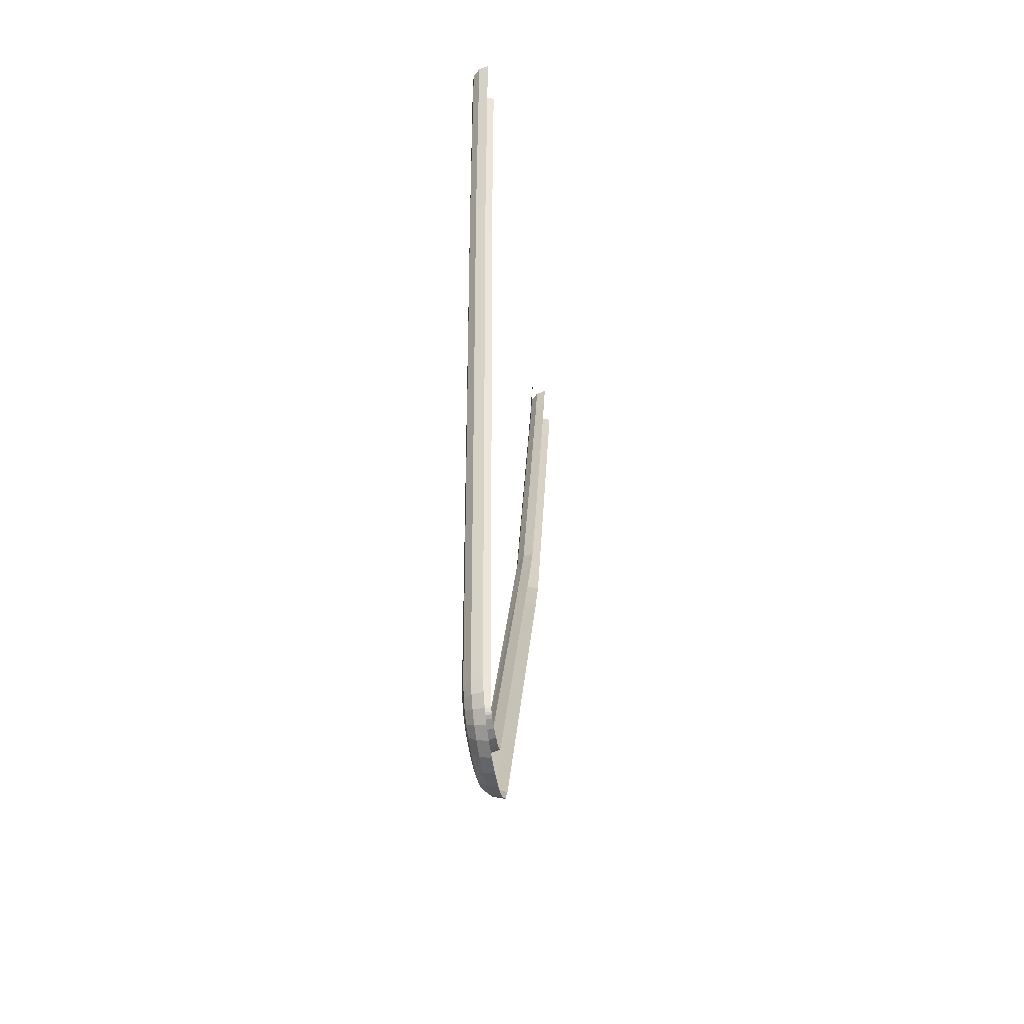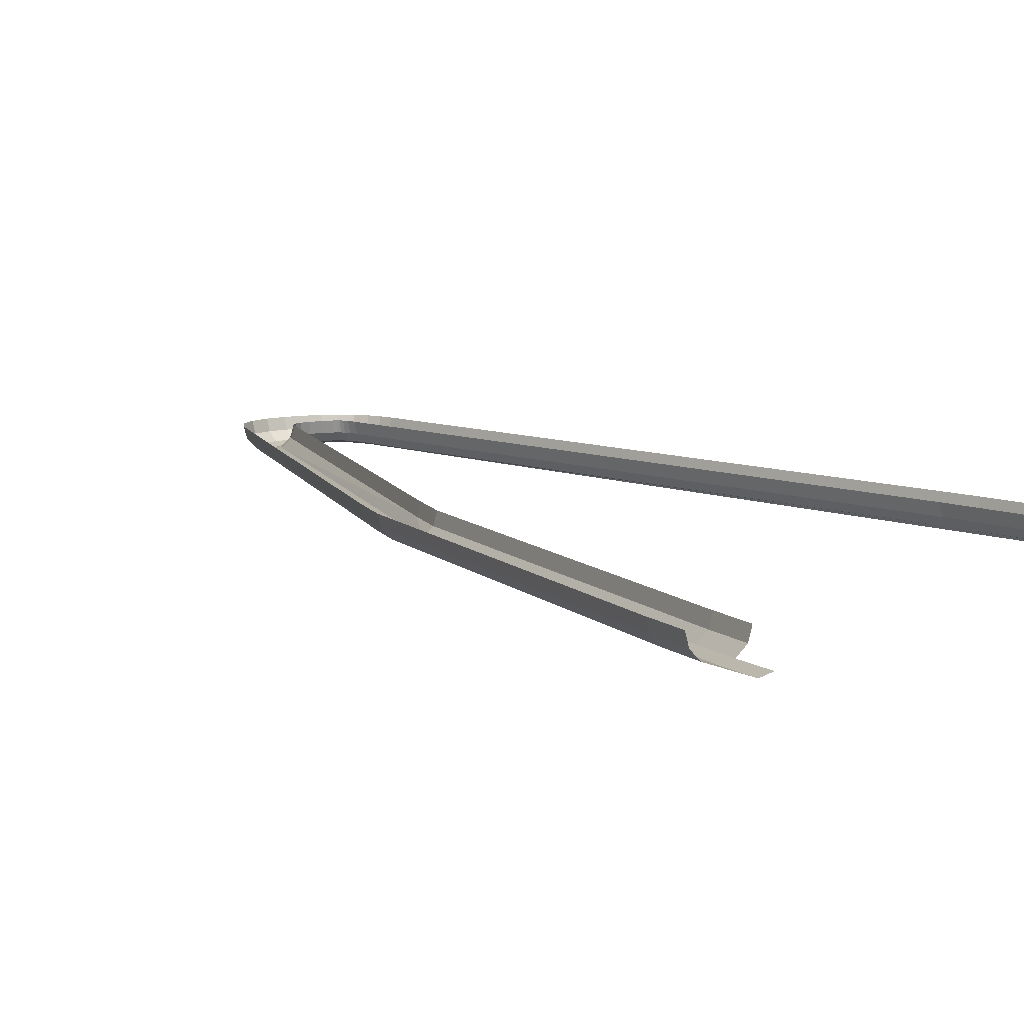
<metadata>
{"format":"obj","ext":"obj","renderer":"f3d","projection":"perspective","resolution":1024,"background":"white","views":[{"elev":-46.9,"azim":-81.2,"up":"+Y"},{"elev":8.5,"azim":139.8,"up":"+Z"}]}
</metadata>
<code>
o LM_GI_GI20_LSling2
v 107.1 24.67 -36.18
v 107.7 14.22 -36.92
v 109.8 24.2 -36.92
v 109.8 24.2 -36.92
v 107.7 14.22 -36.92
v 110.4 13.58 -36.18
v 107.1 24.67 -36.18
v 105.1 14.86 -36.18
v 107.7 14.22 -36.92
v 107.7 14.22 -36.92
v 105.1 14.86 -36.18
v 102.1 3.698 -36.18
v 107.3 2.215 -36.18
v 110.4 13.58 -36.18
v 107.7 14.22 -36.92
v 102.1 3.698 -36.18
v 105.1 14.86 -36.18
v 103.1 15.32 -34.17
v 109.3 1.673 -34.17
v 112.3 13.11 -34.17
v 110.4 13.58 -36.18
v 100.1 4.24 -34.17
v 103.1 15.32 -34.17
v 102.4 15.49 -31.43
v 107.3 2.215 -36.18
v 109.3 1.673 -34.17
v 110.4 13.58 -36.18
v 100.1 4.24 -34.17
v 102.1 3.698 -36.18
v 103.1 15.32 -34.17
v 110 1.474 -31.43
v 113.1 12.94 -31.43
v 112.3 13.11 -34.17
v 109.3 1.673 -34.17
v 110 1.474 -31.43
v 112.3 13.11 -34.17
v 99.42 4.439 -31.43
v 100.1 4.24 -34.17
v 102.4 15.49 -31.43
v -9.022 -47.01 -36.18
v -9.027 25.04 -36.18
v -11.76 25.22 -36.92
v 73.73 -99.13 -36.92
v 107.7 14.22 -36.92
v 102.1 3.698 -36.18
v 107.3 2.215 -36.18
v 107.7 14.22 -36.92
v 73.73 -99.13 -36.92
v -14.51 -47.1 -36.18
v -11.76 25.22 -36.92
v -14.5 25.4 -36.18
v -9.027 25.04 -36.18
v -9.022 -47.01 -36.18
v -7.023 24.9 -34.17
v -16.51 25.54 -34.17
v -16.52 -47.14 -34.17
v -14.5 25.4 -36.18
v -7.023 24.9 -34.17
v -7.013 -46.98 -34.17
v -6.29 24.85 -31.43
v 109.3 1.673 -34.17
v 107.3 2.215 -36.18
v 76.3 -100.1 -36.18
v 102.1 3.698 -36.18
v 100.1 4.24 -34.17
v 69.28 -97.45 -34.17
v -17.24 25.59 -31.43
v -17.25 -47.15 -31.43
v -16.51 25.54 -34.17
v 110 1.474 -31.43
v 109.3 1.673 -34.17
v 78.18 -100.8 -34.17
v 100.1 4.24 -34.17
v 99.42 4.439 -31.43
v 68.59 -97.19 -31.43
v -9.022 -47.01 -36.18
v -7.013 -46.98 -34.17
v -7.023 24.9 -34.17
v -16.52 -47.14 -34.17
v -14.51 -47.1 -36.18
v -14.5 25.4 -36.18
v -7.013 -46.98 -34.17
v -6.278 -46.97 -31.43
v -6.29 24.85 -31.43
v -17.25 -47.15 -31.43
v -16.52 -47.14 -34.17
v -16.51 25.54 -34.17
v -11.76 25.22 -36.92
v -8.609 -93.25 -36.92
v -9.022 -47.01 -36.18
v -11.76 25.22 -36.92
v -14.51 -47.1 -36.18
v -8.609 -93.25 -36.92
v 102.1 3.698 -36.18
v 71.16 -98.16 -36.18
v 73.73 -99.13 -36.92
v 107.3 2.215 -36.18
v 73.73 -99.13 -36.92
v 76.3 -100.1 -36.18
v 71.16 -98.16 -36.18
v 102.1 3.698 -36.18
v 69.28 -97.45 -34.17
v 78.18 -100.8 -34.17
v 109.3 1.673 -34.17
v 76.3 -100.1 -36.18
v 69.28 -97.45 -34.17
v 100.1 4.24 -34.17
v 68.59 -97.19 -31.43
v 78.86 -101.1 -31.43
v 110 1.474 -31.43
v 78.18 -100.8 -34.17
v 71.49 -111 -36.18
v 76.3 -100.1 -36.18
v 73.73 -99.13 -36.92
v 71.16 -98.16 -36.18
v 69.28 -97.45 -34.17
v 64.66 -108 -34.17
v 73.32 -111.9 -34.17
v 78.18 -100.8 -34.17
v 76.3 -100.1 -36.18
v 64.66 -108 -34.17
v 69.28 -97.45 -34.17
v 68.59 -97.19 -31.43
v 71.49 -111 -36.18
v 73.32 -111.9 -34.17
v 76.3 -100.1 -36.18
v 73.99 -112.2 -31.43
v 78.86 -101.1 -31.43
v 78.18 -100.8 -34.17
v 63.99 -107.6 -31.43
v 64.66 -108 -34.17
v 68.59 -97.19 -31.43
v 73.32 -111.9 -34.17
v 73.99 -112.2 -31.43
v 78.18 -100.8 -34.17
v -7.013 -46.98 -34.17
v -9.022 -47.01 -36.18
v -0.7171 -211.3 -34.17
v -14.51 -47.1 -36.18
v -16.52 -47.14 -34.17
v -8.188 -211.9 -36.18
v -6.278 -46.97 -31.43
v -7.013 -46.98 -34.17
v 0.01563 -211.3 -31.43
v -16.52 -47.14 -34.17
v -17.25 -47.15 -31.43
v -10.19 -212.1 -34.17
v -8.609 -93.25 -36.92
v -5.454 -211.7 -36.92
v -9.022 -47.01 -36.18
v -14.51 -47.1 -36.18
v -5.454 -211.7 -36.92
v -8.609 -93.25 -36.92
v 18.9 -216.7 -36.92
v 73.73 -99.13 -36.92
v 71.16 -98.16 -36.18
v 71.49 -111 -36.18
v 73.73 -99.13 -36.92
v 18.9 -216.7 -36.92
v 16.5 -215.4 -36.18
v 71.16 -98.16 -36.18
v 64.66 -108 -34.17
v 73.32 -111.9 -34.17
v 71.49 -111 -36.18
v 21.29 -218.1 -36.18
v 64.66 -108 -34.17
v 63.99 -107.6 -31.43
v 14.11 -214 -31.43
v 73.99 -112.2 -31.43
v 73.32 -111.9 -34.17
v 23.04 -219.1 -34.17
v -5.454 -211.7 -36.92
v -2.719 -211.5 -36.18
v -9.022 -47.01 -36.18
v -9.022 -47.01 -36.18
v -2.719 -211.5 -36.18
v -0.7171 -211.3 -34.17
v -14.51 -47.1 -36.18
v -8.188 -211.9 -36.18
v -5.454 -211.7 -36.92
v -7.013 -46.98 -34.17
v -0.7171 -211.3 -34.17
v 0.01563 -211.3 -31.43
v -16.52 -47.14 -34.17
v -10.19 -212.1 -34.17
v -8.188 -211.9 -36.18
v -17.25 -47.15 -31.43
v -10.92 -212.2 -31.43
v -10.19 -212.1 -34.17
v 16.5 -215.4 -36.18
v 18.9 -216.7 -36.92
v 71.16 -98.16 -36.18
v 71.49 -111 -36.18
v 18.9 -216.7 -36.92
v 21.29 -218.1 -36.18
v 64.66 -108 -34.17
v 14.75 -214.4 -34.17
v 16.5 -215.4 -36.18
v 14.75 -214.4 -34.17
v 64.66 -108 -34.17
v 14.11 -214 -31.43
v 23.04 -219.1 -34.17
v 73.32 -111.9 -34.17
v 21.29 -218.1 -36.18
v 23.69 -219.4 -31.43
v 73.99 -112.2 -31.43
v 23.04 -219.1 -34.17
v 18.9 -216.7 -36.92
v 16.5 -215.4 -36.18
v 14.8 -218 -36.18
v 21.29 -218.1 -36.18
v 18.9 -216.7 -36.92
v 16.75 -220 -36.92
v -2.719 -211.5 -36.18
v -5.454 -211.7 -36.92
v -2.424 -213.8 -36.18
v 16.75 -220 -36.92
v 18.9 -216.7 -36.92
v 14.8 -218 -36.18
v 16.5 -215.4 -36.18
v 14.75 -214.4 -34.17
v 13.38 -216.6 -34.17
v -5.454 -211.7 -36.92
v -8.188 -211.9 -36.18
v -5.111 -214.4 -36.92
v -5.454 -211.7 -36.92
v -5.111 -214.4 -36.92
v -2.424 -213.8 -36.18
v 14.8 -218 -36.18
v 16.5 -215.4 -36.18
v 13.38 -216.6 -34.17
v -0.7171 -211.3 -34.17
v -2.719 -211.5 -36.18
v -0.4574 -213.4 -34.17
v -2.719 -211.5 -36.18
v -2.424 -213.8 -36.18
v -0.4574 -213.4 -34.17
v 18.69 -221.9 -36.18
v 21.29 -218.1 -36.18
v 16.75 -220 -36.92
v -2.424 -213.8 -36.18
v -5.111 -214.4 -36.92
v -1.922 -215.6 -36.18
v -8.188 -211.9 -36.18
v -7.798 -214.9 -36.18
v -5.111 -214.4 -36.92
v 23.04 -219.1 -34.17
v 21.29 -218.1 -36.18
v 18.69 -221.9 -36.18
v 12.72 -219.4 -36.18
v 14.8 -218 -36.18
v 13.38 -216.6 -34.17
v 13.84 -221.9 -36.92
v 16.75 -220 -36.92
v 14.8 -218 -36.18
v -5.111 -214.4 -36.92
v -4.46 -216.6 -36.92
v -1.922 -215.6 -36.18
v 12.72 -219.4 -36.18
v 13.84 -221.9 -36.92
v 14.8 -218 -36.18
v -2.424 -213.8 -36.18
v -1.922 -215.6 -36.18
v -0.06359 -214.8 -34.17
v -0.4574 -213.4 -34.17
v -2.424 -213.8 -36.18
v -0.06359 -214.8 -34.17
v -5.111 -214.4 -36.92
v -7.798 -214.9 -36.18
v -4.46 -216.6 -36.92
v -8.188 -211.9 -36.18
v -10.19 -212.1 -34.17
v -7.798 -214.9 -36.18
v 13.38 -216.6 -34.17
v 14.75 -214.4 -34.17
v 12.86 -216.1 -31.43
v 11.89 -217.6 -34.17
v 12.72 -219.4 -36.18
v 13.38 -216.6 -34.17
v 14.75 -214.4 -34.17
v 14.11 -214 -31.43
v 12.86 -216.1 -31.43
v -1.922 -215.6 -36.18
v -4.46 -216.6 -36.92
v -1.231 -216.9 -36.18
v -0.7171 -211.3 -34.17
v -0.4574 -213.4 -34.17
v 0.2625 -213.3 -31.43
v 10.09 -220.1 -36.18
v 12.72 -219.4 -36.18
v 11.89 -217.6 -34.17
v 0.01563 -211.3 -31.43
v -0.7171 -211.3 -34.17
v 0.2625 -213.3 -31.43
v -1.922 -215.6 -36.18
v -1.231 -216.9 -36.18
v 0.3817 -215.7 -34.17
v -0.06359 -214.8 -34.17
v -1.922 -215.6 -36.18
v 0.3817 -215.7 -34.17
v -4.46 -216.6 -36.92
v -3.435 -218.5 -36.92
v -1.231 -216.9 -36.18
v 11.89 -217.6 -34.17
v 13.38 -216.6 -34.17
v 12.86 -216.1 -31.43
v 14.96 -224.4 -36.18
v 18.69 -221.9 -36.18
v 16.75 -220 -36.92
v 10.45 -222.8 -36.92
v 13.84 -221.9 -36.92
v 12.72 -219.4 -36.18
v 13.84 -221.9 -36.92
v 14.96 -224.4 -36.18
v 16.75 -220 -36.92
v 10.09 -220.1 -36.18
v 10.45 -222.8 -36.92
v 12.72 -219.4 -36.18
v 9.834 -218.1 -34.17
v 10.09 -220.1 -36.18
v 11.89 -217.6 -34.17
v -7.798 -214.9 -36.18
v -6.999 -217.7 -36.18
v -4.46 -216.6 -36.92
v -1.231 -216.9 -36.18
v -3.435 -218.5 -36.92
v -0.3075 -217.8 -36.18
v -1.231 -216.9 -36.18
v -0.3075 -217.8 -36.18
v 0.9096 -216.2 -34.17
v 7.061 -220.1 -36.18
v 10.09 -220.1 -36.18
v 9.834 -218.1 -34.17
v 0.3817 -215.7 -34.17
v -1.231 -216.9 -36.18
v 0.9096 -216.2 -34.17
v 20.11 -223.3 -34.17
v 23.04 -219.1 -34.17
v 18.69 -221.9 -36.18
v -0.4574 -213.4 -34.17
v -0.06359 -214.8 -34.17
v 0.6166 -214.6 -31.43
v -4.46 -216.6 -36.92
v -6.999 -217.7 -36.18
v -3.435 -218.5 -36.92
v -10.19 -212.1 -34.17
v -9.765 -215.3 -34.17
v -7.798 -214.9 -36.18
v -0.3075 -217.8 -36.18
v 1.099 -218.6 -36.18
v 0.9096 -216.2 -34.17
v 7.232 -218.1 -34.17
v 7.061 -220.1 -36.18
v 9.834 -218.1 -34.17
v 3.924 -219.5 -36.18
v 7.061 -220.1 -36.18
v 7.232 -218.1 -34.17
v 1.099 -218.6 -36.18
v 3.924 -219.5 -36.18
v 1.904 -216.8 -34.17
v -3.435 -218.5 -36.92
v -1.97 -220 -36.92
v -0.3075 -217.8 -36.18
v 7.061 -220.1 -36.18
v 6.829 -222.8 -36.92
v 10.09 -220.1 -36.18
v 1.099 -218.6 -36.18
v 1.904 -216.8 -34.17
v 0.9096 -216.2 -34.17
v 9.834 -218.1 -34.17
v 11.89 -217.6 -34.17
v 11.59 -216.9 -31.43
v -6.902e-06 -221.1 -36.92
v 1.099 -218.6 -36.18
v -0.3075 -217.8 -36.18
v 4.412 -217.6 -34.17
v 3.924 -219.5 -36.18
v 7.232 -218.1 -34.17
v 3.924 -219.5 -36.18
v 4.412 -217.6 -34.17
v 1.904 -216.8 -34.17
v 0.2625 -213.3 -31.43
v -0.4574 -213.4 -34.17
v 0.6166 -214.6 -31.43
v 6.829 -222.8 -36.92
v 10.45 -222.8 -36.92
v 10.09 -220.1 -36.18
v -7.798 -214.9 -36.18
v -9.765 -215.3 -34.17
v -6.999 -217.7 -36.18
v 11.59 -216.9 -31.43
v 11.89 -217.6 -34.17
v 12.86 -216.1 -31.43
v 23.69 -219.4 -31.43
v 23.04 -219.1 -34.17
v 20.11 -223.3 -34.17
v 3.924 -219.5 -36.18
v 3.258 -222.2 -36.92
v 7.061 -220.1 -36.18
v 3.258 -222.2 -36.92
v 3.924 -219.5 -36.18
v 1.099 -218.6 -36.18
v -0.06359 -214.8 -34.17
v 0.3817 -215.7 -34.17
v 0.9721 -215.3 -31.43
v -1.97 -220 -36.92
v -6.902e-06 -221.1 -36.92
v -0.3075 -217.8 -36.18
v 7.232 -218.1 -34.17
v 9.834 -218.1 -34.17
v 9.739 -217.4 -31.43
v 3.258 -222.2 -36.92
v 6.829 -222.8 -36.92
v 7.061 -220.1 -36.18
v 0.3817 -215.7 -34.17
v 0.9096 -216.2 -34.17
v 1.355 -215.7 -31.43
v -6.902e-06 -221.1 -36.92
v 3.258 -222.2 -36.92
v 1.099 -218.6 -36.18
v 10.45 -222.8 -36.92
v 10.8 -225.5 -36.18
v 13.84 -221.9 -36.92
v -10.19 -212.1 -34.17
v -10.92 -212.2 -31.43
v -9.765 -215.3 -34.17
v 0.9096 -216.2 -34.17
v 1.904 -216.8 -34.17
v 1.355 -215.7 -31.43
v -6.999 -217.7 -36.18
v -5.639 -220.2 -36.18
v -3.435 -218.5 -36.92
v -3.435 -218.5 -36.92
v -5.639 -220.2 -36.18
v -1.97 -220 -36.92
v 0.6166 -214.6 -31.43
v -0.06359 -214.8 -34.17
v 0.9721 -215.3 -31.43
v 4.412 -217.6 -34.17
v 7.232 -218.1 -34.17
v 7.294 -217.3 -31.43
v 9.739 -217.4 -31.43
v 9.834 -218.1 -34.17
v 11.59 -216.9 -31.43
v 1.904 -216.8 -34.17
v 4.412 -217.6 -34.17
v 2.198 -216.1 -31.43
v 10.8 -225.5 -36.18
v 14.96 -224.4 -36.18
v 13.84 -221.9 -36.92
v 0.9721 -215.3 -31.43
v 0.3817 -215.7 -34.17
v 1.355 -215.7 -31.43
v 7.294 -217.3 -31.43
v 7.232 -218.1 -34.17
v 9.739 -217.4 -31.43
v 1.904 -216.8 -34.17
v 2.198 -216.1 -31.43
v 1.355 -215.7 -31.43
v 14.96 -224.4 -36.18
v 15.79 -226.2 -34.17
v 18.69 -221.9 -36.18
v 6.829 -222.8 -36.92
v 6.597 -225.5 -36.18
v 10.45 -222.8 -36.92
v 4.59 -216.9 -31.43
v 4.412 -217.6 -34.17
v 7.294 -217.3 -31.43
v 4.412 -217.6 -34.17
v 4.59 -216.9 -31.43
v 2.198 -216.1 -31.43
v 15.79 -226.2 -34.17
v 20.11 -223.3 -34.17
v 18.69 -221.9 -36.18
v -9.765 -215.3 -34.17
v -8.857 -218.5 -34.17
v -6.999 -217.7 -36.18
v -1.099 -223.6 -36.18
v -6.902e-06 -221.1 -36.92
v -1.97 -220 -36.92
v -5.639 -220.2 -36.18
v -3.633 -222.2 -36.18
v -1.97 -220 -36.92
v -6.999 -217.7 -36.18
v -8.857 -218.5 -34.17
v -5.639 -220.2 -36.18
v 3.258 -222.2 -36.92
v 2.592 -224.8 -36.18
v 6.829 -222.8 -36.92
v 2.592 -224.8 -36.18
v 3.258 -222.2 -36.92
v -6.902e-06 -221.1 -36.92
v 6.597 -225.5 -36.18
v 10.8 -225.5 -36.18
v 10.45 -222.8 -36.92
v 20.63 -223.8 -31.43
v 23.69 -219.4 -31.43
v 20.11 -223.3 -34.17
v -3.633 -222.2 -36.18
v -1.099 -223.6 -36.18
v -1.97 -220 -36.92
v -10.92 -212.2 -31.43
v -10.49 -215.5 -31.43
v -9.765 -215.3 -34.17
v 2.592 -224.8 -36.18
v 6.597 -225.5 -36.18
v 6.829 -222.8 -36.92
v -1.099 -223.6 -36.18
v 2.592 -224.8 -36.18
v -6.902e-06 -221.1 -36.92
v -9.765 -215.3 -34.17
v -10.49 -215.5 -31.43
v -8.857 -218.5 -34.17
v -5.639 -220.2 -36.18
v -7.252 -221.4 -34.17
v -3.633 -222.2 -36.18
v 10.8 -225.5 -36.18
v 11.06 -227.5 -34.17
v 14.96 -224.4 -36.18
v -8.857 -218.5 -34.17
v -7.252 -221.4 -34.17
v -5.639 -220.2 -36.18
v 11.06 -227.5 -34.17
v 15.79 -226.2 -34.17
v 14.96 -224.4 -36.18
v 6.597 -225.5 -36.18
v 6.427 -227.5 -34.17
v 10.8 -225.5 -36.18
v 15.79 -226.2 -34.17
v 16.09 -226.9 -31.43
v 20.11 -223.3 -34.17
v 16.09 -226.9 -31.43
v 20.63 -223.8 -31.43
v 20.11 -223.3 -34.17
v -10.49 -215.5 -31.43
v -9.537 -218.7 -31.43
v -8.857 -218.5 -34.17
v -1.904 -225.5 -34.17
v -1.099 -223.6 -36.18
v -3.633 -222.2 -36.18
v -7.252 -221.4 -34.17
v -4.85 -223.8 -34.17
v -3.633 -222.2 -36.18
v -8.857 -218.5 -34.17
v -9.537 -218.7 -31.43
v -7.252 -221.4 -34.17
v 2.592 -224.8 -36.18
v 2.105 -226.8 -34.17
v 6.597 -225.5 -36.18
v 2.105 -226.8 -34.17
v 2.592 -224.8 -36.18
v -1.099 -223.6 -36.18
v 6.427 -227.5 -34.17
v 11.06 -227.5 -34.17
v 10.8 -225.5 -36.18
v -4.85 -223.8 -34.17
v -1.904 -225.5 -34.17
v -3.633 -222.2 -36.18
v 2.105 -226.8 -34.17
v 6.427 -227.5 -34.17
v 6.597 -225.5 -36.18
v -1.904 -225.5 -34.17
v 2.105 -226.8 -34.17
v -1.099 -223.6 -36.18
v -9.537 -218.7 -31.43
v -7.842 -221.8 -31.43
v -7.252 -221.4 -34.17
v -7.252 -221.4 -34.17
v -7.842 -221.8 -31.43
v -4.85 -223.8 -34.17
v 11.06 -227.5 -34.17
v 11.15 -228.2 -31.43
v 15.79 -226.2 -34.17
v 11.15 -228.2 -31.43
v 16.09 -226.9 -31.43
v 15.79 -226.2 -34.17
v 6.427 -227.5 -34.17
v 6.364 -228.3 -31.43
v 11.06 -227.5 -34.17
v -2.198 -226.1 -31.43
v -1.904 -225.5 -34.17
v -4.85 -223.8 -34.17
v -7.842 -221.8 -31.43
v -5.295 -224.4 -31.43
v -4.85 -223.8 -34.17
v 2.105 -226.8 -34.17
v 1.926 -227.5 -31.43
v 6.427 -227.5 -34.17
v 1.926 -227.5 -31.43
v 2.105 -226.8 -34.17
v -1.904 -225.5 -34.17
v 6.364 -228.3 -31.43
v 11.15 -228.2 -31.43
v 11.06 -227.5 -34.17
v -5.295 -224.4 -31.43
v -2.198 -226.1 -31.43
v -4.85 -223.8 -34.17
v 1.926 -227.5 -31.43
v 6.364 -228.3 -31.43
v 6.427 -227.5 -34.17
v -2.198 -226.1 -31.43
v 1.926 -227.5 -31.43
v -1.904 -225.5 -34.17
f 3 2 1
f 6 5 4
f 9 8 7
f 12 11 10
f 15 14 13
f 18 17 16
f 21 20 19
f 24 23 22
f 27 26 25
f 30 29 28
f 33 32 31
f 36 35 34
f 39 38 37
f 42 41 40
f 45 44 43
f 48 47 46
f 51 50 49
f 54 53 52
f 57 56 55
f 60 59 58
f 63 62 61
f 66 65 64
f 69 68 67
f 72 71 70
f 75 74 73
f 78 77 76
f 81 80 79
f 84 83 82
f 87 86 85
f 90 89 88
f 93 92 91
f 96 95 94
f 99 98 97
f 102 101 100
f 105 104 103
f 108 107 106
f 111 110 109
f 114 113 112
f 117 116 115
f 120 119 118
f 123 122 121
f 126 125 124
f 129 128 127
f 132 131 130
f 135 134 133
f 138 137 136
f 141 140 139
f 144 143 142
f 147 146 145
f 150 149 148
f 153 152 151
f 156 155 154
f 159 158 157
f 162 161 160
f 165 164 163
f 168 167 166
f 171 170 169
f 174 173 172
f 177 176 175
f 180 179 178
f 183 182 181
f 186 185 184
f 189 188 187
f 192 191 190
f 195 194 193
f 198 197 196
f 201 200 199
f 204 203 202
f 207 206 205
f 210 209 208
f 213 212 211
f 216 215 214
f 219 218 217
f 222 221 220
f 225 224 223
f 228 227 226
f 231 230 229
f 234 233 232
f 237 236 235
f 240 239 238
f 243 242 241
f 246 245 244
f 249 248 247
f 252 251 250
f 255 254 253
f 258 257 256
f 261 260 259
f 264 263 262
f 267 266 265
f 270 269 268
f 273 272 271
f 276 275 274
f 279 278 277
f 282 281 280
f 285 284 283
f 288 287 286
f 291 290 289
f 294 293 292
f 297 296 295
f 300 299 298
f 303 302 301
f 306 305 304
f 309 308 307
f 312 311 310
f 315 314 313
f 318 317 316
f 321 320 319
f 324 323 322
f 327 326 325
f 330 329 328
f 333 332 331
f 336 335 334
f 339 338 337
f 342 341 340
f 345 344 343
f 348 347 346
f 351 350 349
f 354 353 352
f 357 356 355
f 360 359 358
f 363 362 361
f 366 365 364
f 369 368 367
f 372 371 370
f 375 374 373
f 378 377 376
f 381 380 379
f 384 383 382
f 387 386 385
f 390 389 388
f 393 392 391
f 396 395 394
f 399 398 397
f 402 401 400
f 405 404 403
f 408 407 406
f 411 410 409
f 414 413 412
f 417 416 415
f 420 419 418
f 423 422 421
f 426 425 424
f 429 428 427
f 432 431 430
f 435 434 433
f 438 437 436
f 441 440 439
f 444 443 442
f 447 446 445
f 450 449 448
f 453 452 451
f 456 455 454
f 459 458 457
f 462 461 460
f 465 464 463
f 468 467 466
f 471 470 469
f 474 473 472
f 477 476 475
f 480 479 478
f 483 482 481
f 486 485 484
f 489 488 487
f 492 491 490
f 495 494 493
f 498 497 496
f 501 500 499
f 504 503 502
f 507 506 505
f 510 509 508
f 513 512 511
f 516 515 514
f 519 518 517
f 522 521 520
f 525 524 523
f 528 527 526
f 531 530 529
f 534 533 532
f 537 536 535
f 540 539 538
f 543 542 541
f 546 545 544
f 549 548 547
f 552 551 550
f 555 554 553
f 558 557 556
f 561 560 559
f 564 563 562
f 567 566 565
f 570 569 568
f 573 572 571
f 576 575 574
f 579 578 577
f 582 581 580
f 585 584 583
f 588 587 586
f 591 590 589
f 594 593 592
f 597 596 595
f 600 599 598
f 603 602 601

</code>
